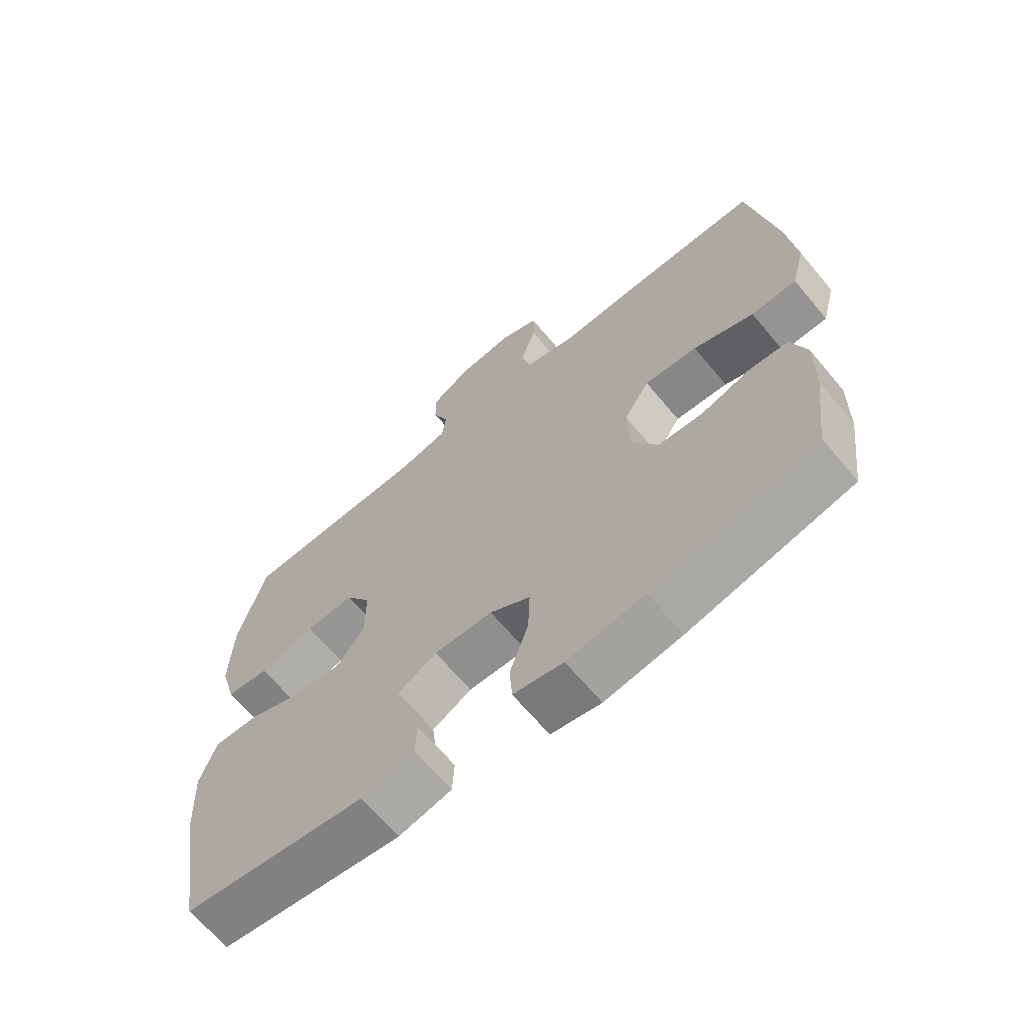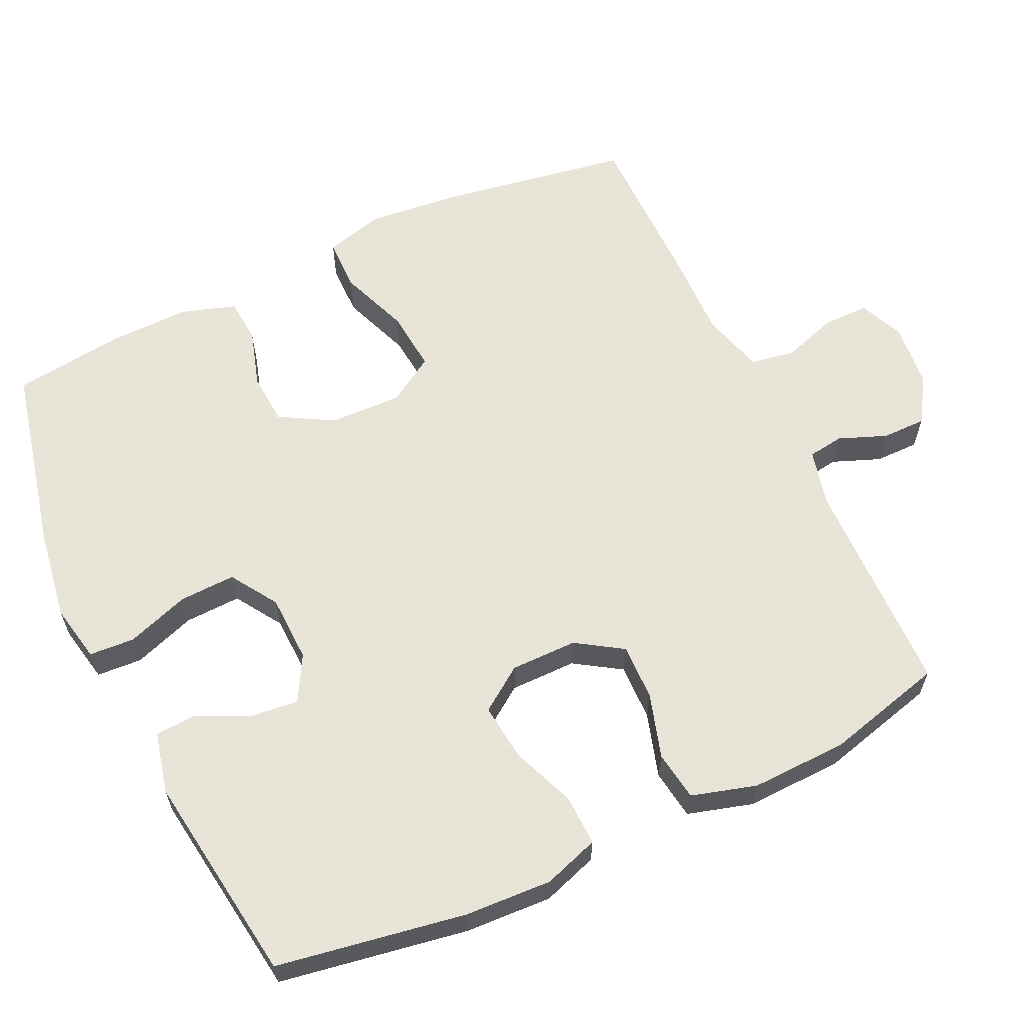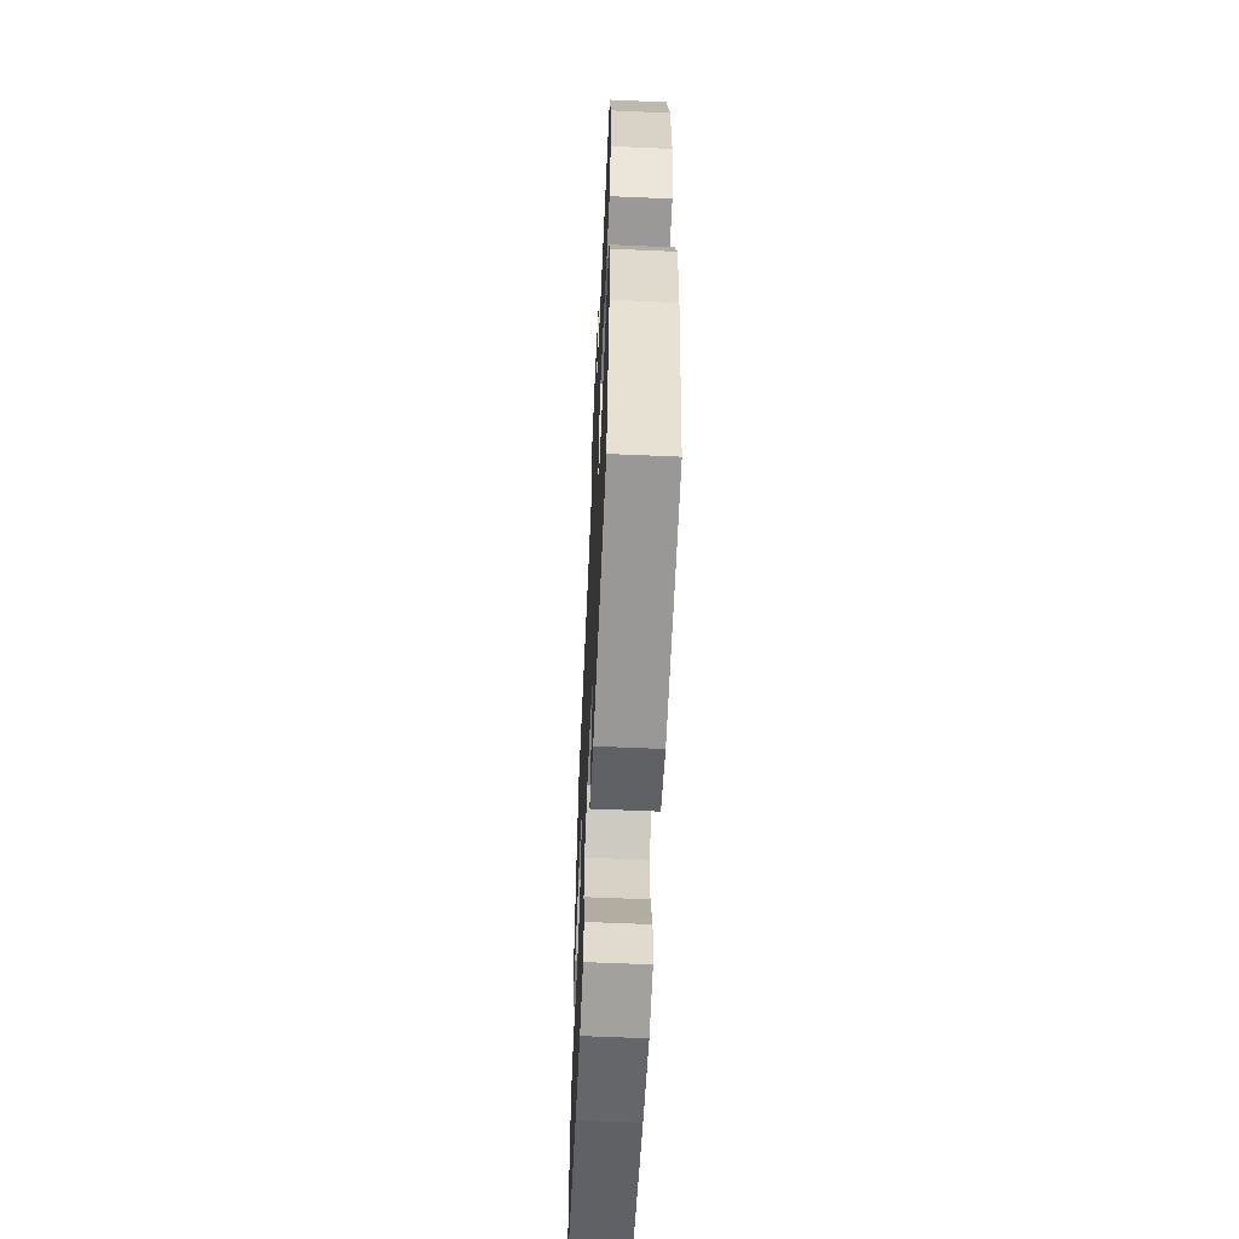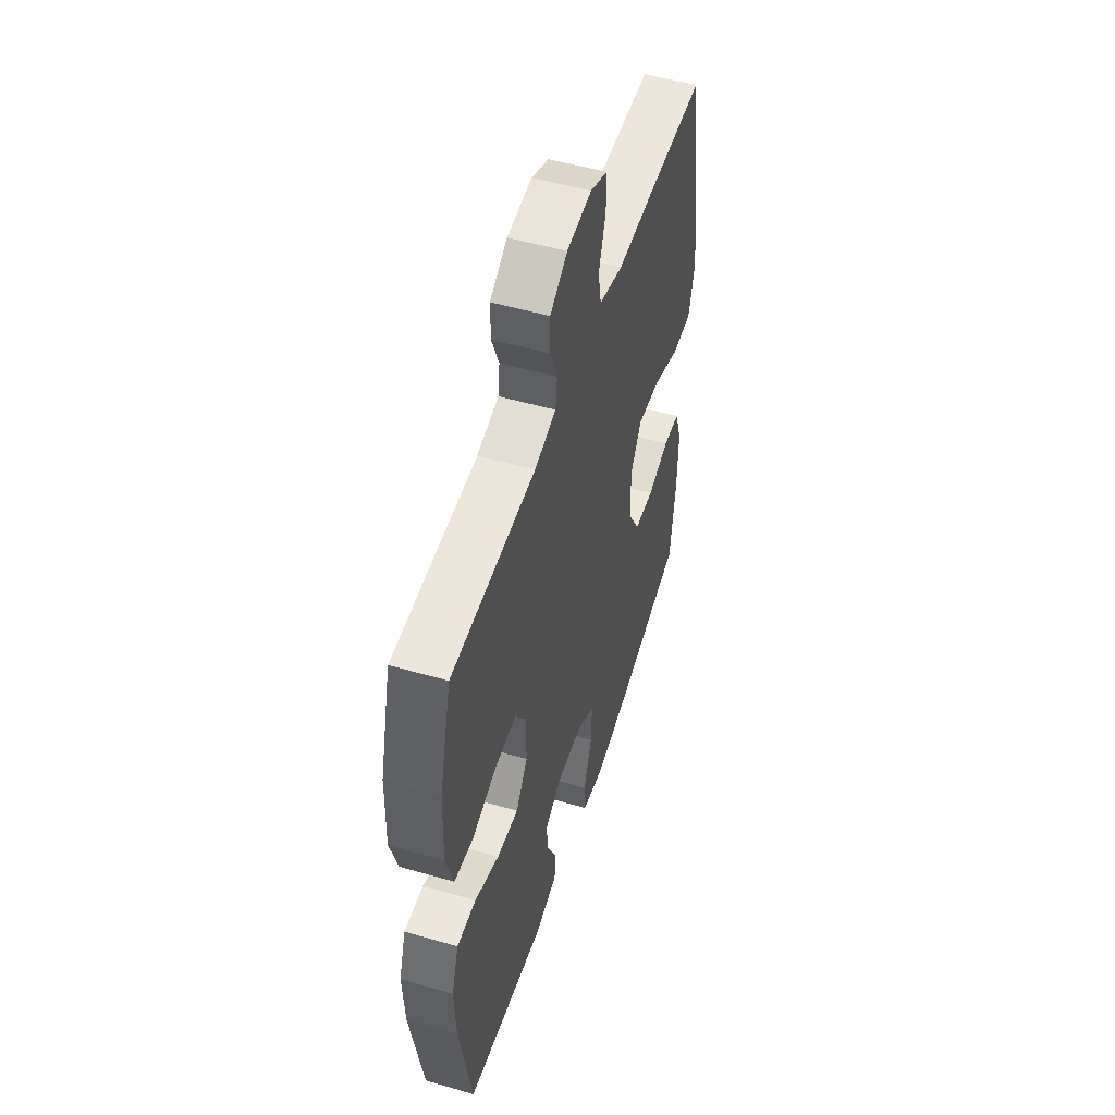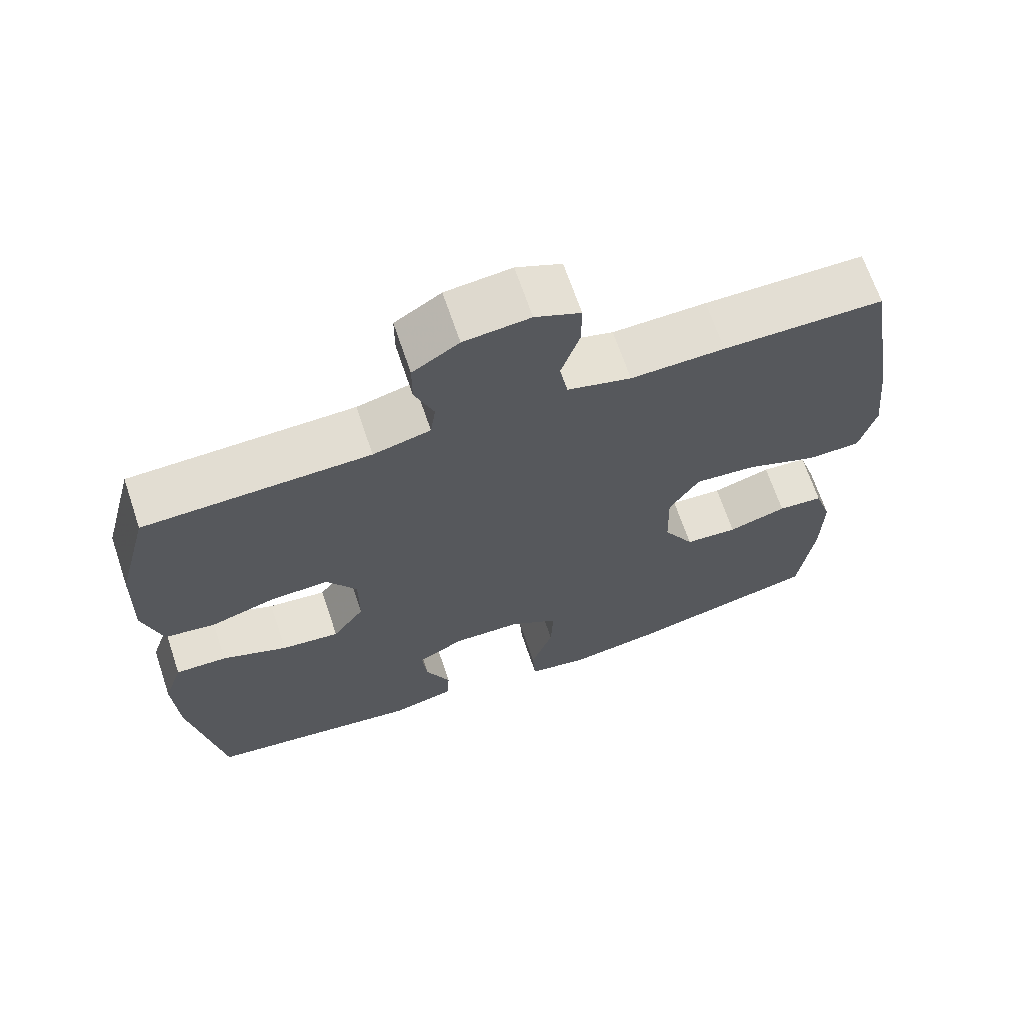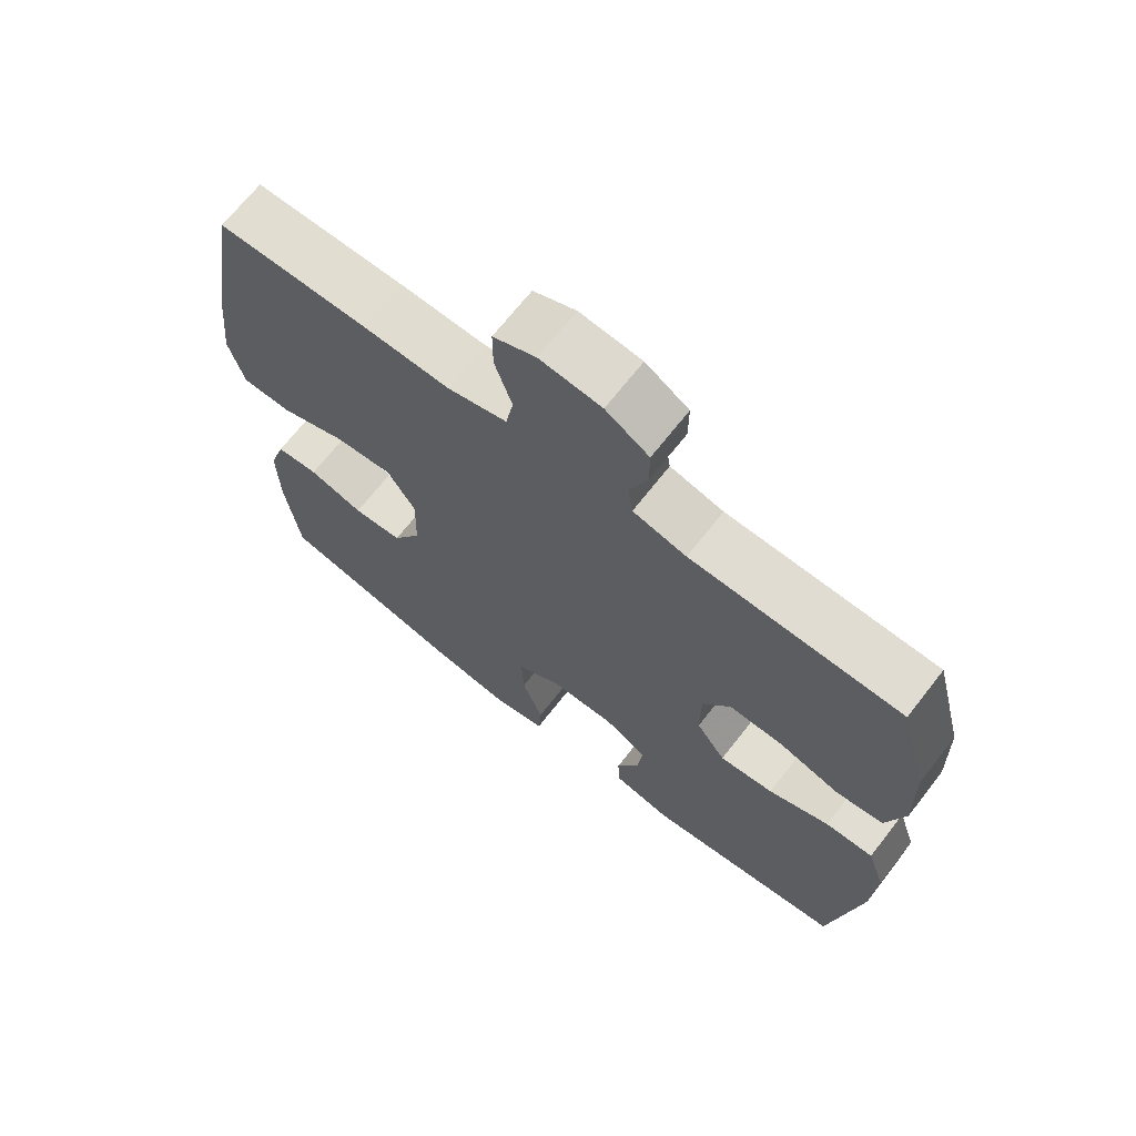
<metadata>
{"format":"obj","ext":"obj","renderer":"f3d","projection":"perspective","resolution":1024,"background":"white","views":[{"elev":-66.6,"azim":40.0,"up":"+Z"},{"elev":61.4,"azim":-115.2,"up":"+Y"},{"elev":-60.7,"azim":-92.6,"up":"+Z"},{"elev":52.1,"azim":-72.6,"up":"+Z"},{"elev":67.4,"azim":-18.6,"up":"+Z"},{"elev":68.8,"azim":-142.0,"up":"+Z"}]}
</metadata>
<code>
v -0.5 0.07 -0.5
v -0.544 0.07 -0.239
v -0.55 0.07 -0.118
v -0.524 0.07 -0.041
v -0.454 0.07 -0.043
v -0.365 0.07 -0.078
v -0.286 0.07 -0.087
v -0.243 0.07 -0.026
v -0.243 0.07 0.066
v -0.284 0.07 0.13
v -0.363 0.07 0.128
v -0.452 0.07 0.101
v -0.521 0.07 0.111
v -0.547 0.07 0.201
v -0.543 0.07 0.335
v -0.5 0.07 0.5
v -0.194 0.07 0.506
v -0.116 0.07 0.525
v -0.109 0.07 0.575
v -0.135 0.07 0.641
v -0.135 0.07 0.702
v -0.072 0.07 0.742
v 0.018 0.07 0.751
v 0.08 0.07 0.724
v 0.08 0.07 0.66
v 0.055 0.07 0.583
v 0.066 0.07 0.522
v 0.153 0.07 0.498
v 0.281 0.07 0.501
v 0.5 0.07 0.5
v 0.543 0.07 0.241
v 0.557 0.07 0.109
v 0.535 0.07 0.025
v 0.462 0.07 0.024
v 0.365 0.07 0.061
v 0.28 0.07 0.069
v 0.239 0.07 0.003
v 0.242 0.07 -0.097
v 0.284 0.07 -0.171
v 0.356 0.07 -0.176
v 0.436 0.07 -0.152
v 0.498 0.07 -0.157
v 0.522 0.07 -0.232
v 0.52 0.07 -0.347
v 0.5 0.07 -0.5
v 0.237 0.07 -0.56
v 0.113 0.07 -0.579
v 0.033 0.07 -0.563
v 0.029 0.07 -0.5
v 0.059 0.07 -0.413
v 0.062 0.07 -0.335
v -0.003 0.07 -0.293
v -0.097 0.07 -0.29
v -0.16 0.07 -0.325
v -0.153 0.07 -0.39
v -0.119 0.07 -0.464
v -0.122 0.07 -0.521
v -0.207 0.07 -0.541
v -0.5 0 -0.5
v -0.544 0 -0.239
v -0.55 0 -0.118
v -0.524 0 -0.041
v -0.454 0 -0.043
v -0.365 0 -0.078
v -0.286 0 -0.087
v -0.243 0 -0.026
v -0.243 0 0.066
v -0.284 0 0.13
v -0.363 0 0.128
v -0.452 0 0.101
v -0.521 0 0.111
v -0.547 0 0.201
v -0.543 0 0.335
v -0.5 0 0.5
v -0.194 0 0.506
v -0.116 0 0.525
v -0.109 0 0.575
v -0.135 0 0.641
v -0.135 0 0.702
v -0.072 0 0.742
v 0.018 0 0.751
v 0.08 0 0.724
v 0.08 0 0.66
v 0.055 0 0.583
v 0.066 0 0.522
v 0.153 0 0.498
v 0.281 0 0.501
v 0.5 0 0.5
v 0.543 0 0.241
v 0.557 0 0.109
v 0.535 0 0.025
v 0.462 0 0.024
v 0.365 0 0.061
v 0.28 0 0.069
v 0.239 0 0.003
v 0.242 0 -0.097
v 0.284 0 -0.171
v 0.356 0 -0.176
v 0.436 0 -0.152
v 0.498 0 -0.157
v 0.522 0 -0.232
v 0.52 0 -0.347
v 0.5 0 -0.5
v 0.237 0 -0.56
v 0.113 0 -0.579
v 0.033 0 -0.563
v 0.029 0 -0.5
v 0.059 0 -0.413
v 0.062 0 -0.335
v -0.003 0 -0.293
v -0.097 0 -0.29
v -0.16 0 -0.325
v -0.153 0 -0.39
v -0.119 0 -0.464
v -0.122 0 -0.521
v -0.207 0 -0.541
f 55 56 57 58
f 54 55 58 1
f 53 54 1 2
f 52 53 2 3
f 47 48 49 50
f 47 50 51
f 46 47 51
f 45 46 51
f 44 45 51 52
f 40 41 42 43
f 39 40 43 44
f 32 33 34 35
f 32 35 36
f 31 32 36
f 28 29 30 31
f 27 28 31 36
f 23 24 25 26
f 23 26 27
f 22 23 27
f 19 20 21 22
f 18 19 22 27
f 17 18 27 36
f 11 12 13 14
f 10 11 14 15
f 3 4 5 6
f 3 6 7
f 39 44 52 3
f 16 17 36 37
f 10 15 16 37
f 9 10 37 38
f 8 9 38 39
f 39 3 7
f 7 8 39
f 116 115 114 113
f 59 116 113 112
f 60 59 112 111
f 61 60 111 110
f 108 107 106 105
f 109 108 105
f 109 105 104
f 109 104 103
f 110 109 103 102
f 101 100 99 98
f 102 101 98 97
f 93 92 91 90
f 94 93 90
f 94 90 89
f 89 88 87 86
f 94 89 86 85
f 84 83 82 81
f 85 84 81
f 85 81 80
f 80 79 78 77
f 85 80 77 76
f 94 85 76 75
f 72 71 70 69
f 73 72 69 68
f 64 63 62 61
f 65 64 61
f 61 110 102 97
f 95 94 75 74
f 95 74 73 68
f 96 95 68 67
f 97 96 67 66
f 65 61 97
f 97 66 65
f 1 59 60 2
f 2 60 61 3
f 3 61 62 4
f 4 62 63 5
f 5 63 64 6
f 6 64 65 7
f 7 65 66 8
f 8 66 67 9
f 9 67 68 10
f 10 68 69 11
f 11 69 70 12
f 12 70 71 13
f 13 71 72 14
f 14 72 73 15
f 15 73 74 16
f 16 74 75 17
f 17 75 76 18
f 18 76 77 19
f 19 77 78 20
f 20 78 79 21
f 21 79 80 22
f 22 80 81 23
f 23 81 82 24
f 24 82 83 25
f 25 83 84 26
f 26 84 85 27
f 27 85 86 28
f 28 86 87 29
f 29 87 88 30
f 30 88 89 31
f 31 89 90 32
f 32 90 91 33
f 33 91 92 34
f 34 92 93 35
f 35 93 94 36
f 36 94 95 37
f 37 95 96 38
f 38 96 97 39
f 39 97 98 40
f 40 98 99 41
f 41 99 100 42
f 42 100 101 43
f 43 101 102 44
f 44 102 103 45
f 45 103 104 46
f 46 104 105 47
f 47 105 106 48
f 48 106 107 49
f 49 107 108 50
f 50 108 109 51
f 51 109 110 52
f 52 110 111 53
f 53 111 112 54
f 54 112 113 55
f 55 113 114 56
f 56 114 115 57
f 57 115 116 58
f 58 116 59 1

</code>
